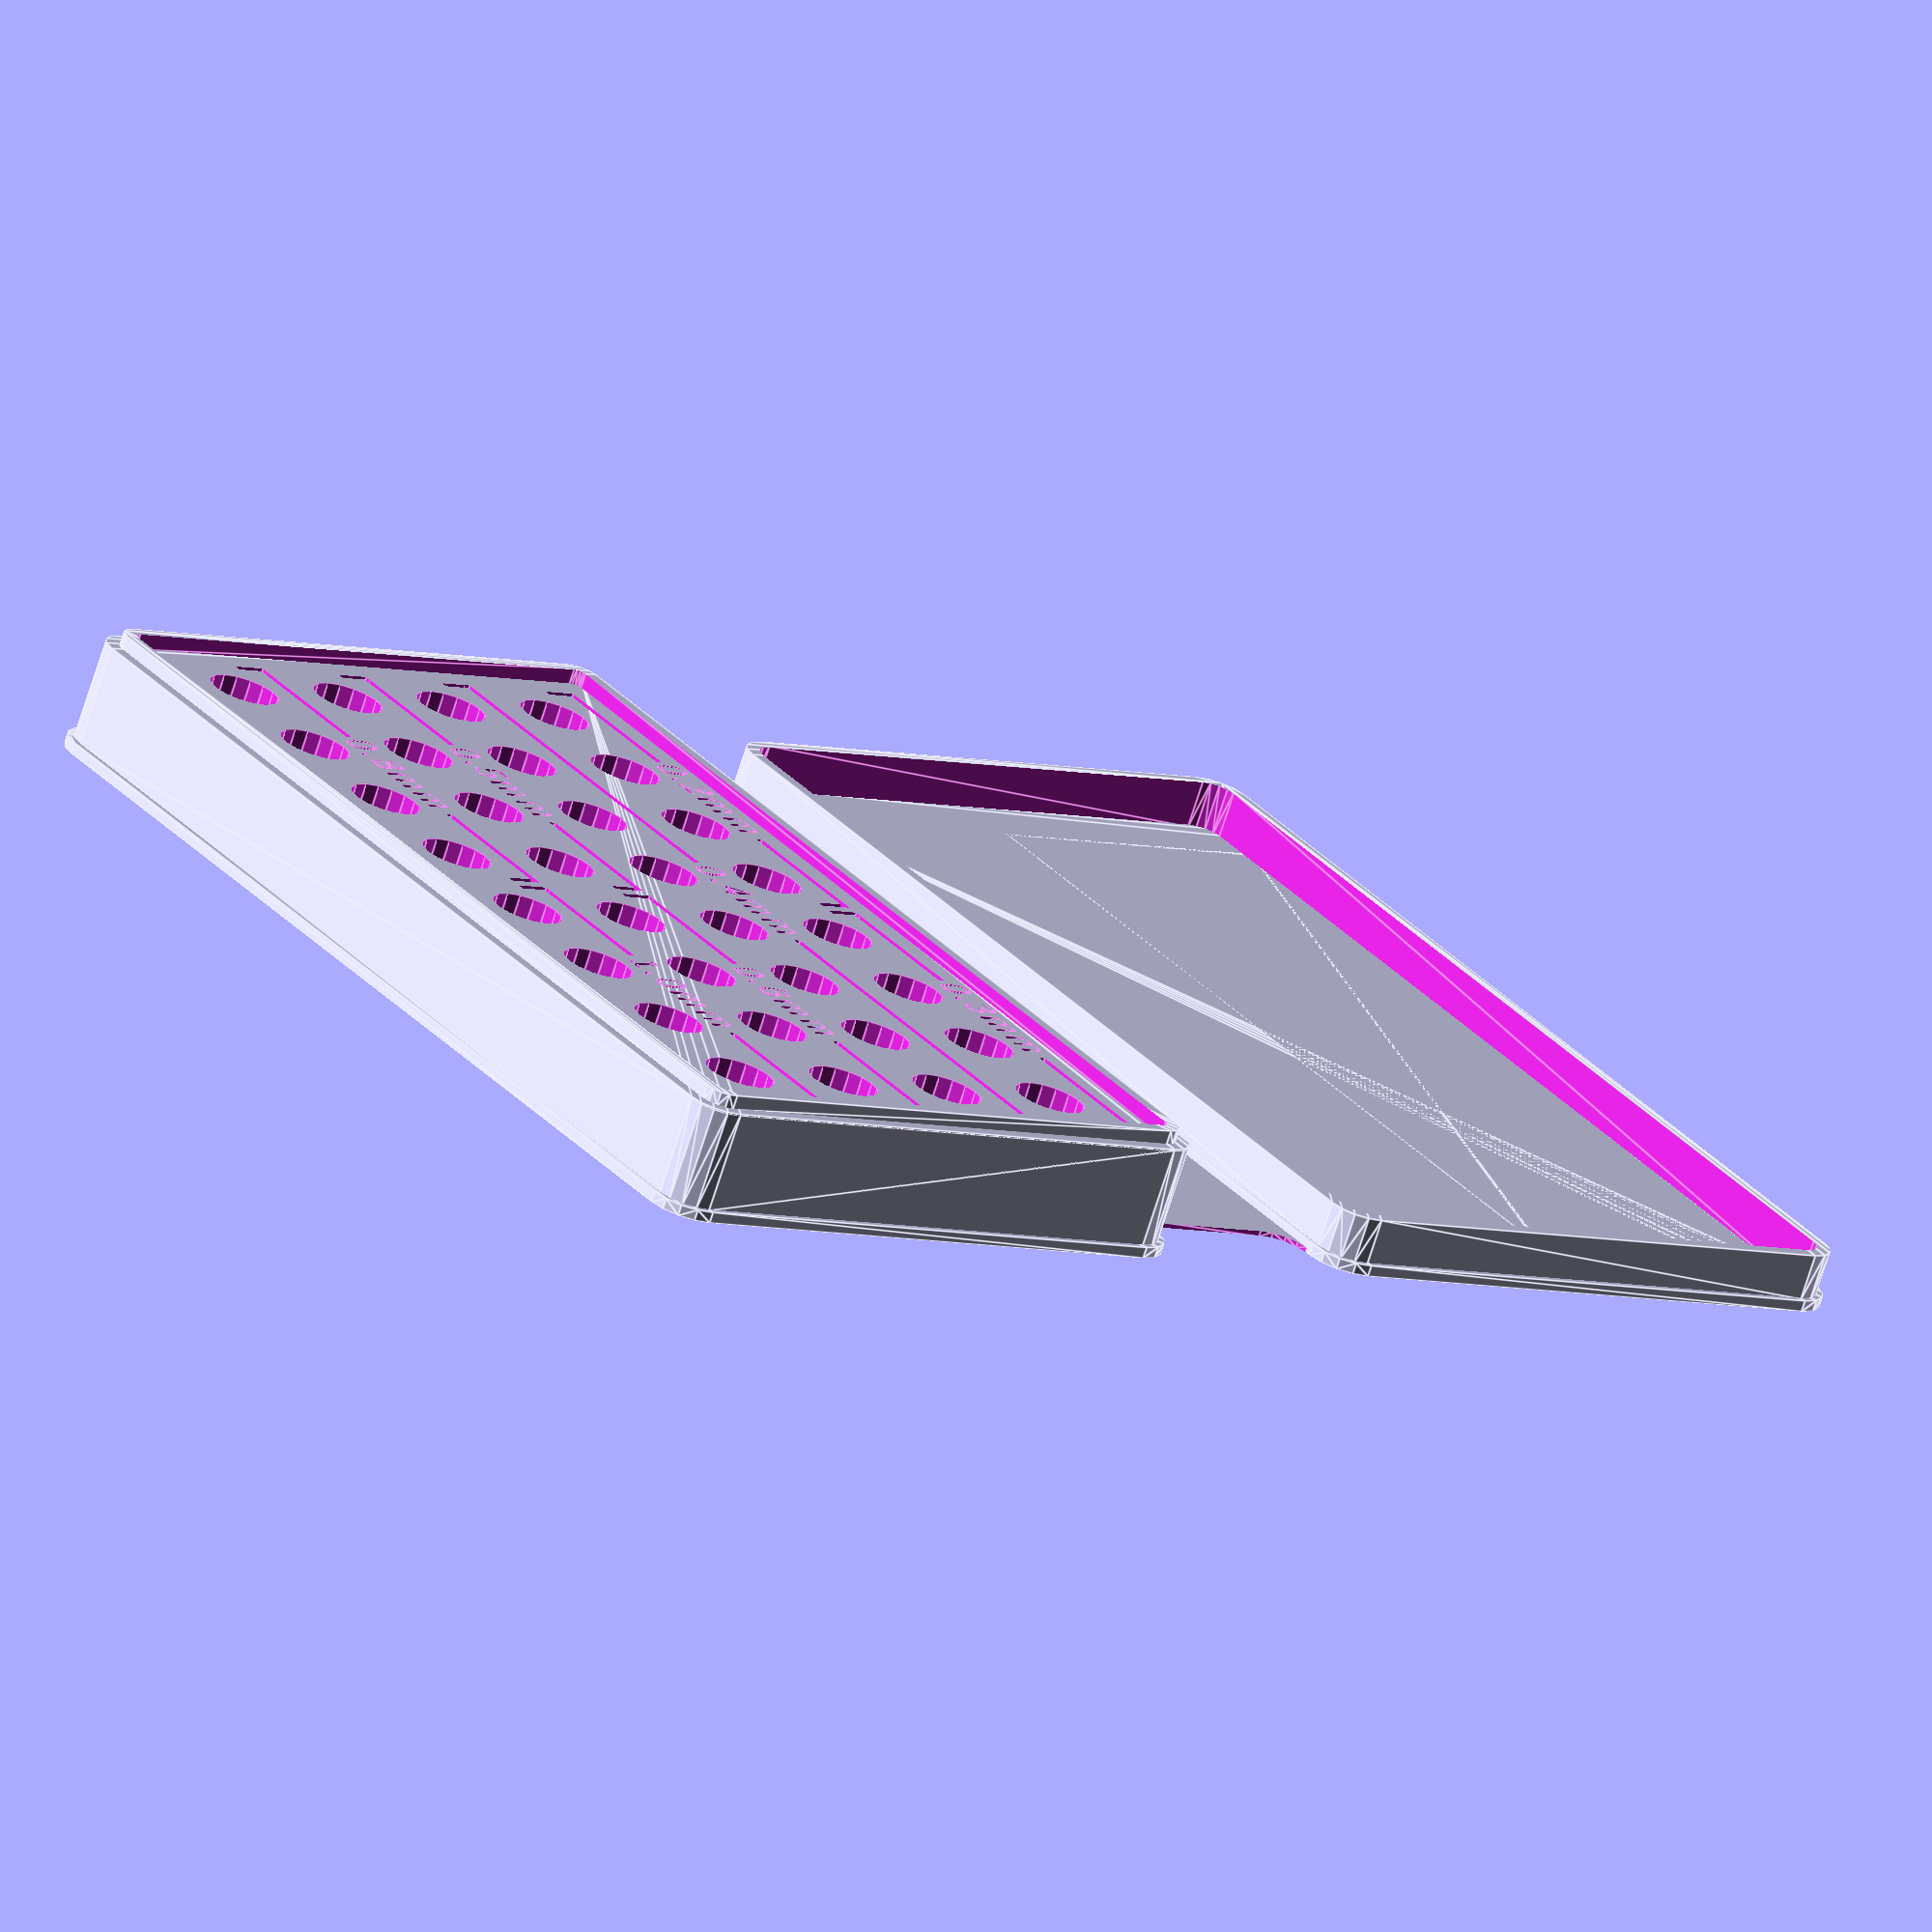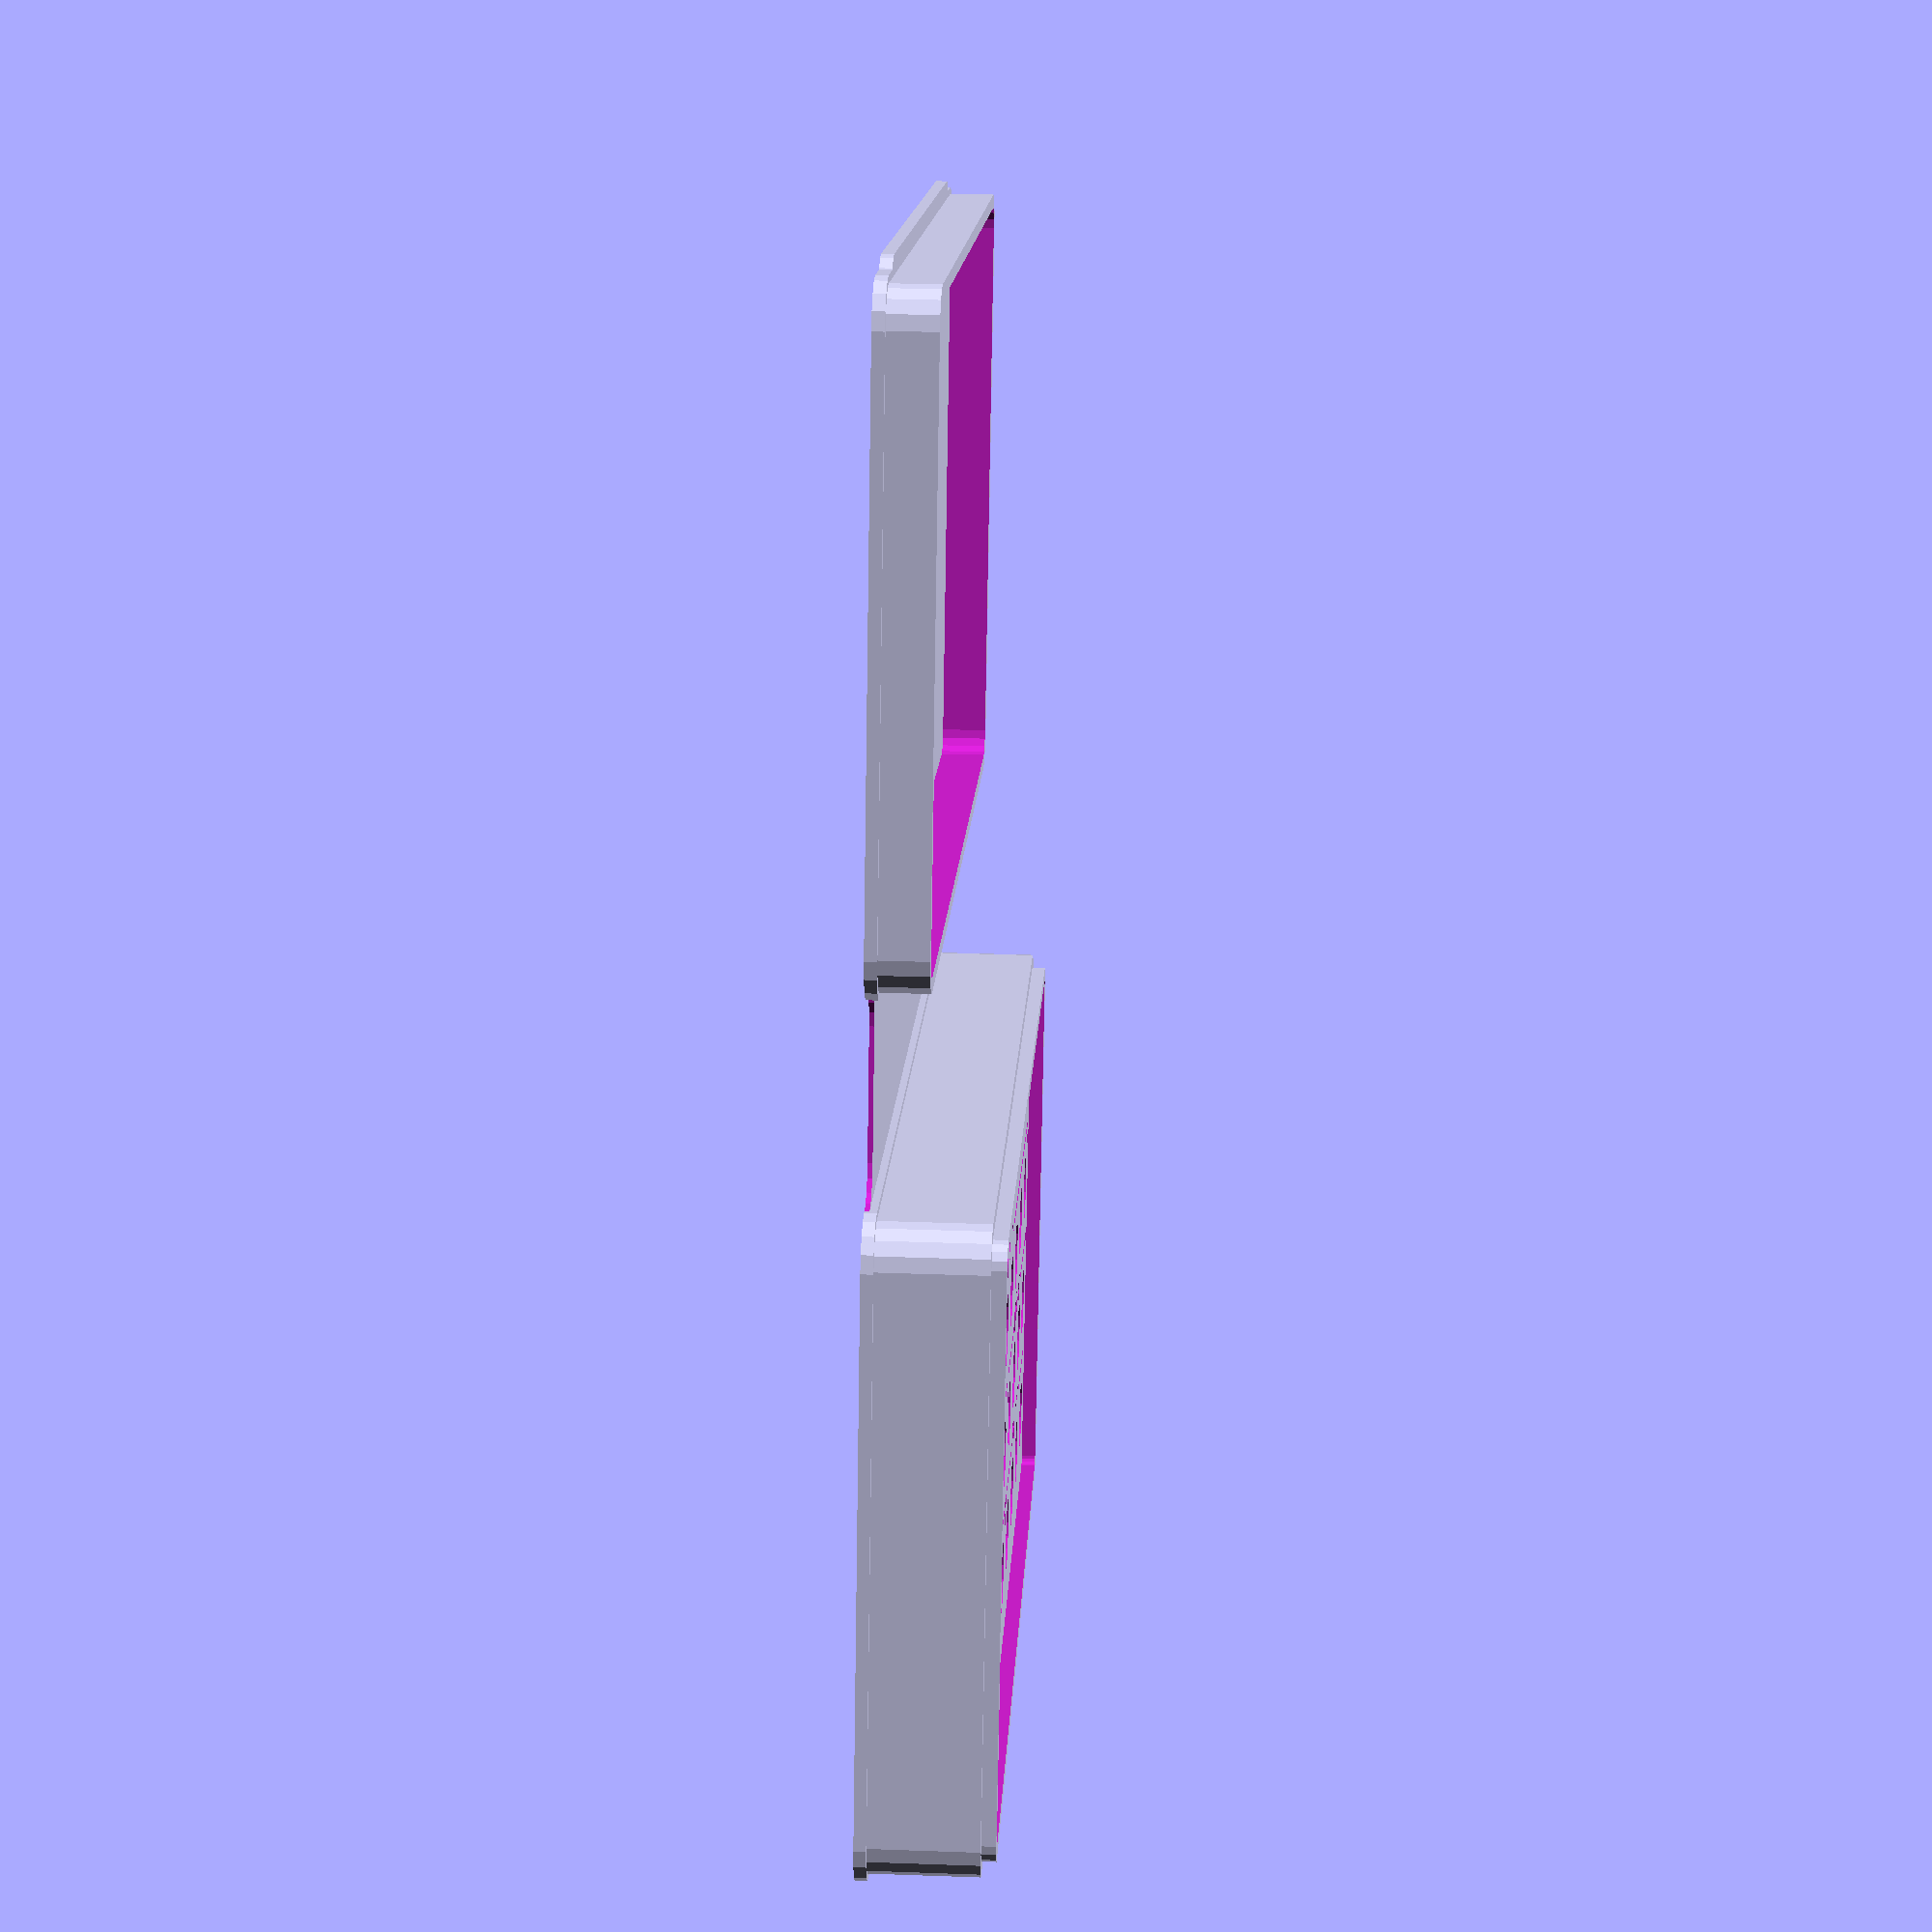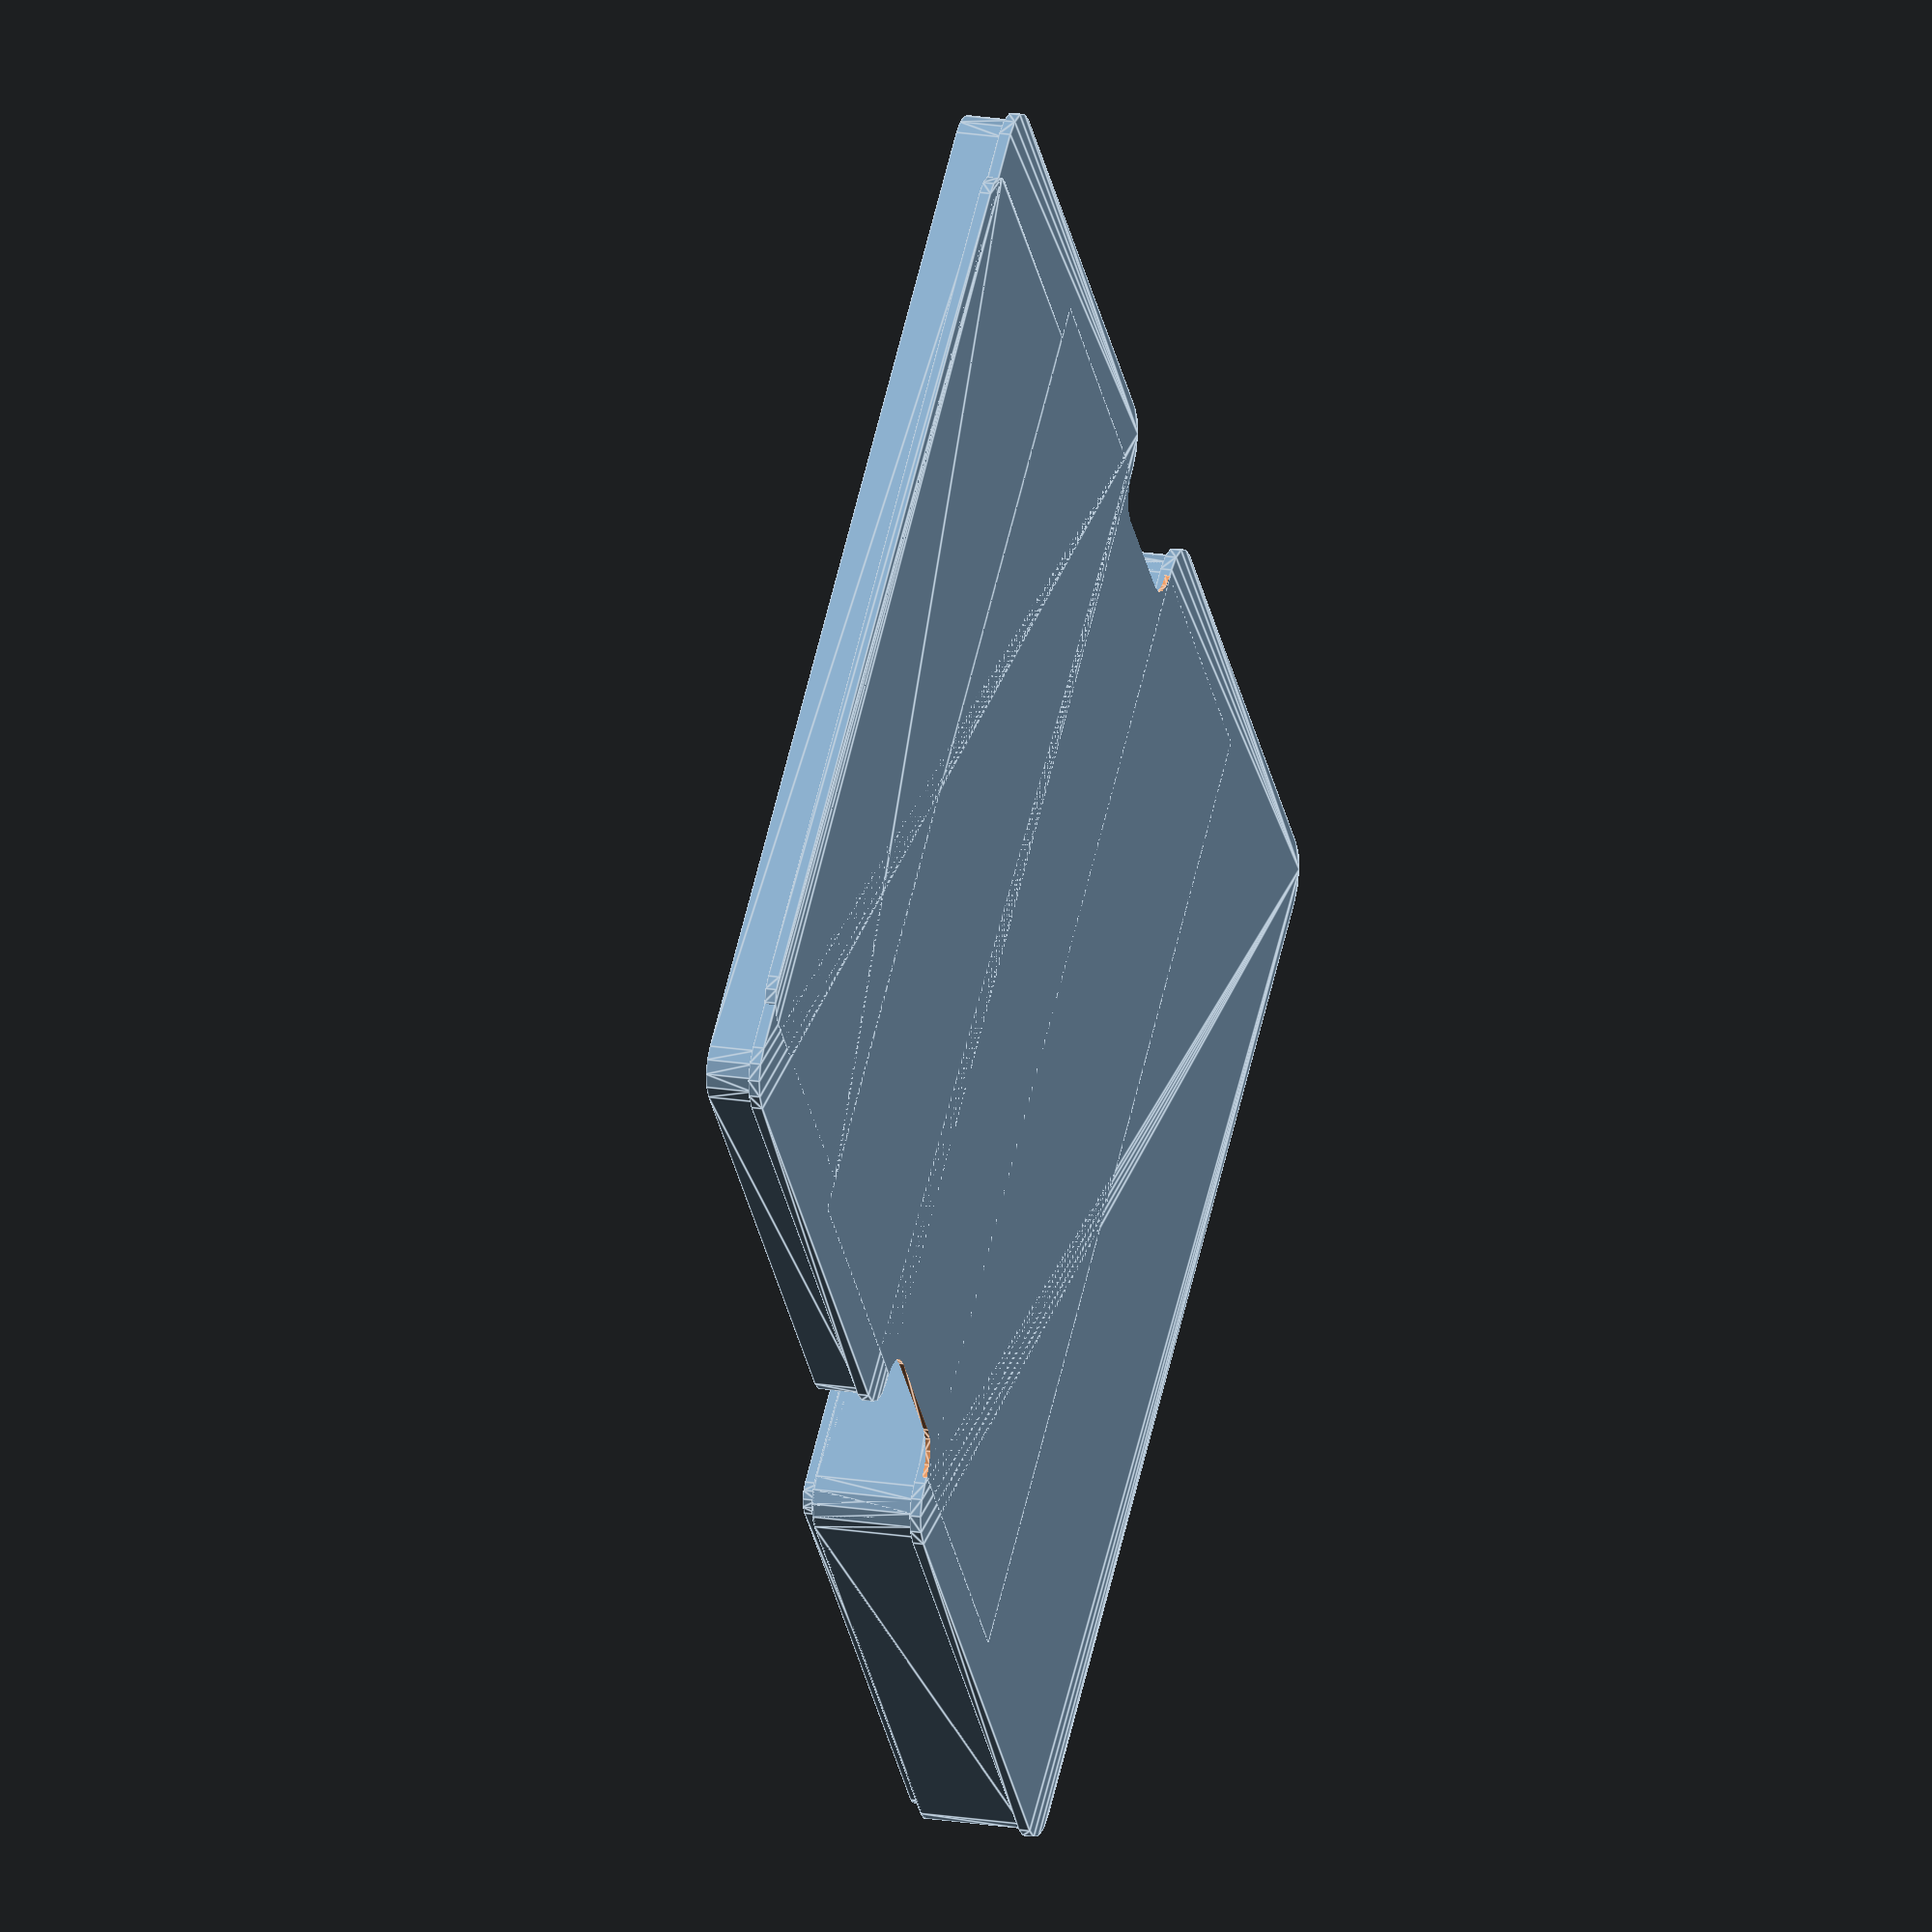
<openscad>
/*[Nozzle Settings]*/

// Height of the threaded part of the nozzle [mm]
nozzleBaseHeight = 9;

// Height of the tip part of the nozzle [mm]
nozzleTipHeight = 4;

// Diameter of the threaded part of the nozzle [mm]
nozzleBaseDia = 6;

// Quantity of nozzles in X-direction
width_number = 8;//[2:10]

// Quantity of nozzles in Y-direction (see lblText if changed)
length_number = 4;//[2:10]

// Distance between and at the edges of the nozzleholes in X-direction [mm]
widthDistance = 5;
// Distance between and at the edges of the nozzleholes in Y-direction [mm]
lengthDistance = 5;

// General inaccuracy for the nozzleholes. Reduce to get a tighter fit [mm]
inaccuracy = 0.3;

nozzleBaseDia_ina = nozzleBaseDia + inaccuracy;

/*[Dimensions]*/

// Case interior fillet radius [mm]
interiorFillet = 2.0;

// Width of the hinge [mm]
hingeWidth = width_number * nozzleBaseDia_ina + (width_number+1) * widthDistance - 10;

/*[Walls]*/

// Horizontal wall (top and bottom) thickness [mm]
coverThickness = 1.0; 

// Vertical wall (side) thickness [mm]
sidewallWidth = 1.2; 

// Amount the lid protrudes into the case (larger value allows the case to close more securely) [mm]
lidInsetHeight = 1.2;

// Thickness of the hinge (it should be no more than a few layers thick keep it flexible) [mm]
hingeThickness = 0.4;

// hinge length multiplier (as a function of case height - longer hinges may be needed for less flexible plastics)
hingeLengthScale = 1.1;

// Width of the case in mm (interior dimension)
interiorWidth = width_number * nozzleBaseDia_ina + (width_number+1) * widthDistance + sidewallWidth;

// Length of the case in mm (interior dimension)
interiorLength = length_number * nozzleBaseDia_ina + (length_number+1) * lengthDistance + sidewallWidth;

// Height of the case in mm (interior dimension)
interiorHeight = nozzleBaseHeight + nozzleTipHeight + 0.6;

/*[Details]*/

// Distance the top and bottom surfaces extend beyond the sides of the case (makes the case easier to open) [mm]
rimInset = 0.6; 

// Length of the opening tab on the lid of the case (optional - set to 0 to remove)
tabSize = 1; 

// Fillet radius used for hinge and tab
hingeFillet = 3;

/*[Label Settings]*/ // To change the text you have to open this file in OpenSCAD
// Toggle text, 1 is on
lblToggle = 1; //[1:True, 0:False]

// Size of the labels
lblSize = 3;

// Height of the labels [mm]
lblHeight = 1.0;

// Labeltext - At the moment it is only possible to write words with 5 characters, all longer  words going into the lines. The amount of elements should be equals the length_number.
lblText = [
    "0.2mm",
    "0.3mm",
    "0.4mm",
    "0.5mm",
    "0.6mm",
    "0.8mm",
    "1.0mm",
];

// Select which locations have which texts
// text idx, start row, end row, start col, end col
lblLocations = [
    [0, 0, 0, 0, 3], // .2
    [1, 0, 0, 4, 7], // .3
    [2, 1, 1, 0, 7], // .4
    [3, 2, 2, 0, 3], // .5
    [4, 2, 2, 4, 7], // .6
    [5, 3, 3, 0, 3], // .8
    [6, 3, 3, 4, 7]  // 1.0
];

/*[Printer Tolerances]*/

// Adjust the tightness of the closed case (larger value makes the case looser, negative value makes it tighter - try adjusting in 0.1mm increments)
lidInsetOffset = 0.1;

/*[hidden]*/

$fn = $preview ? 16 : 120; // resolution

eps = 0.1;

module case()
{
	// minimal error checking
	hingeWidth = min(hingeWidth, interiorWidth);
	hingeThickness = min(hingeThickness, coverThickness);
	lidInsetHeight = min(lidInsetHeight, interiorHeight);

	baseLength = interiorLength + sidewallWidth*2;
	baseWidth = interiorWidth + sidewallWidth*2;
	baseRadius = interiorFillet + sidewallWidth;

	caseLength = baseLength + rimInset*2;
	caseWidth = baseWidth + rimInset*2;
	caseRadius = baseRadius + rimInset;

	hingeLength = hingeLengthScale * interiorHeight + coverThickness*2;
	centerY = (caseLength + hingeLength)/2;

	filletXOffset = hingeWidth/2 + hingeFillet;
	filletYOffset = hingeLength/2 - hingeFillet;


	module rrect(h, w, l, r) {
		r = min(r, min(w/2, l/2));
		w = max(w, eps);
		l = max(l, eps);
		h = max(h, eps);
		if (r <= 0) {
			translate([-w/2, -l/2,0]) {
				cube([w,l,h]);
			}
		} else {
			hull() {
				for (y = [-l/2+r, l/2-r]) {
					for (x = [-w/2+r, w/2-r]) {
						translate([x,y,0]) {
							cylinder(h=h, r=r, center=false);
						}
					}
				}
			}
		}
	}

	module rrectTube(h, ow, ol, or, t) {
		difference() {
			rrect(h=h, w=ow, l=ol, r=or);
			translate([0,0,-eps]) {
				rrect(h=h+eps*2, w=ow-t*2, l=ol-t*2, r=or-t);
			}
		}
	}

	union() {
		// bottom surfaces
		for (i = [-centerY, centerY]) {
			translate([0,i,0]) {
				rrect(h=coverThickness, w=caseWidth, l=caseLength, r=caseRadius);
			}
		}

		translate([0,0,coverThickness-eps]) {

            // base
			translate([0,centerY,0]) {
				rrectTube(h=nozzleBaseHeight+eps, ow=baseWidth, ol=baseLength, or=baseRadius, t=sidewallWidth);
            
            //lid
                translate([0,0,nozzleBaseHeight])
                rrectTube(h=lidInsetHeight+eps, ow=interiorWidth - lidInsetOffset, ol=interiorLength - lidInsetOffset, or=interiorFillet - lidInsetOffset/2, t=sidewallWidth);

			// nozzlecase
                difference() {
                    rrect(h=nozzleBaseHeight, w=baseWidth, l=baseLength, r=baseRadius);
                    
                    nozzle();
                    
                    if (lblToggle == 1)
                    {
                        maketext();
                    }

                } 
			}
            

			
			translate([0,-centerY,0]) {

             // lid   
                rrectTube(h=nozzleTipHeight+eps, ow=baseWidth, ol=baseLength, or=baseRadius, t=sidewallWidth);
			}
		}

		// hinge
		if (hingeWidth > caseWidth - caseRadius*2) {
			translate([-hingeWidth/2,-centerY,0]) {
				cube([hingeWidth, centerY*2, hingeThickness]);
			}
		} else {
			difference() {
				translate([-hingeWidth/2 - hingeFillet,-centerY,0]) {
					cube([hingeWidth + hingeFillet*2, centerY*2, hingeThickness]);
				}
	
				// fillet hinge
				for (x = [-filletXOffset, filletXOffset]) {
					hull() {
						for (y = [-filletYOffset, filletYOffset]) {
							translate([x,y,-eps]) {
								cylinder(h=hingeThickness + eps*2, r=hingeFillet, center=false);
							}
						}
					}
				}
			}
		}

		// tab
		if (tabSize > 0) {
			hull() {
				for (x = [hingeFillet - hingeWidth/2, hingeWidth/2 - hingeFillet]) {
					translate([x,-caseLength - hingeLength/2 - tabSize + hingeFillet,0]) {
						cylinder(h=coverThickness, r=hingeFillet, center=false);
					}
				}
				translate([-hingeWidth/2,-centerY,0]) {
					cube([hingeWidth, eps, coverThickness]);
				}
			}
		}
	}

	
    module maketext()
    {
        for(l = lblLocations) {
            _txt = lblText[l[0]];
            _num = l[4] - l[3] + 1;
            
            // x start
            _totw = (width_number * nozzleBaseDia_ina + (width_number+1) * widthDistance);
            _w = _num * nozzleBaseDia_ina + (_num+1) * widthDistance - 10;
            _start_w = l[3] * (nozzleBaseDia_ina + widthDistance) + 5;
            
            for(n = [l[1] : l[2]])
                translate([(_totw/2 - _start_w  - _w/2), // TODO
                           (n + 1)*lengthDistance + n*nozzleBaseDia_ina - caseLength/2,
                           nozzleBaseHeight-lblHeight]) {
                    linear_extrude(height=lblHeight+.1) {
                        rotate([0,0,180])
                        text(_txt, size=lblSize, valign="center", halign="center", spacing = 1.2);
                    }

                    // left lines
                    translate([8,0,0])
                        cube([_w / 2 - widthDistance-1,0.6,lblHeight+.1]);
                    translate([_w / 2 - widthDistance+2+4.4,0, 0])
                        cube([0.6,nozzleBaseDia/2,lblHeight+.1]);
                    
                    // right lines
                    mirror([1,0,0]) {
                        translate([8,0,0])
                            cube([_w / 2 - widthDistance-1,0.6,lblHeight+.1]);
                        translate([_w / 2 - widthDistance+2+4.4,0, 0])
                            cube([0.6,nozzleBaseDia/2,lblHeight+.1]);
                    }
                }
        }
    }
}


module nozzle(x, y, z)
{
    translate([nozzleBaseDia_ina/2 - (width_number/2)*nozzleBaseDia_ina - ((width_number-1)/2)*widthDistance, nozzleBaseDia_ina/2 - (length_number/2)*nozzleBaseDia_ina - ((length_number-1)/2)*lengthDistance, 0])
    {
    for(n = [0 : width_number - 1])
    {
        for(m = [0 : length_number - 1])
        {
            translate([n * (nozzleBaseDia_ina + widthDistance), m * (nozzleBaseDia_ina + lengthDistance),0])
            {
                cylinder(d = nozzleBaseDia_ina, h = nozzleBaseHeight+.01);
            }
        }    
    }
}
}

case();

// preview[view:north, tilt:top]
</openscad>
<views>
elev=252.1 azim=55.6 roll=197.6 proj=o view=edges
elev=327.4 azim=199.5 roll=272.8 proj=p view=wireframe
elev=340.8 azim=220.1 roll=107.4 proj=o view=edges
</views>
